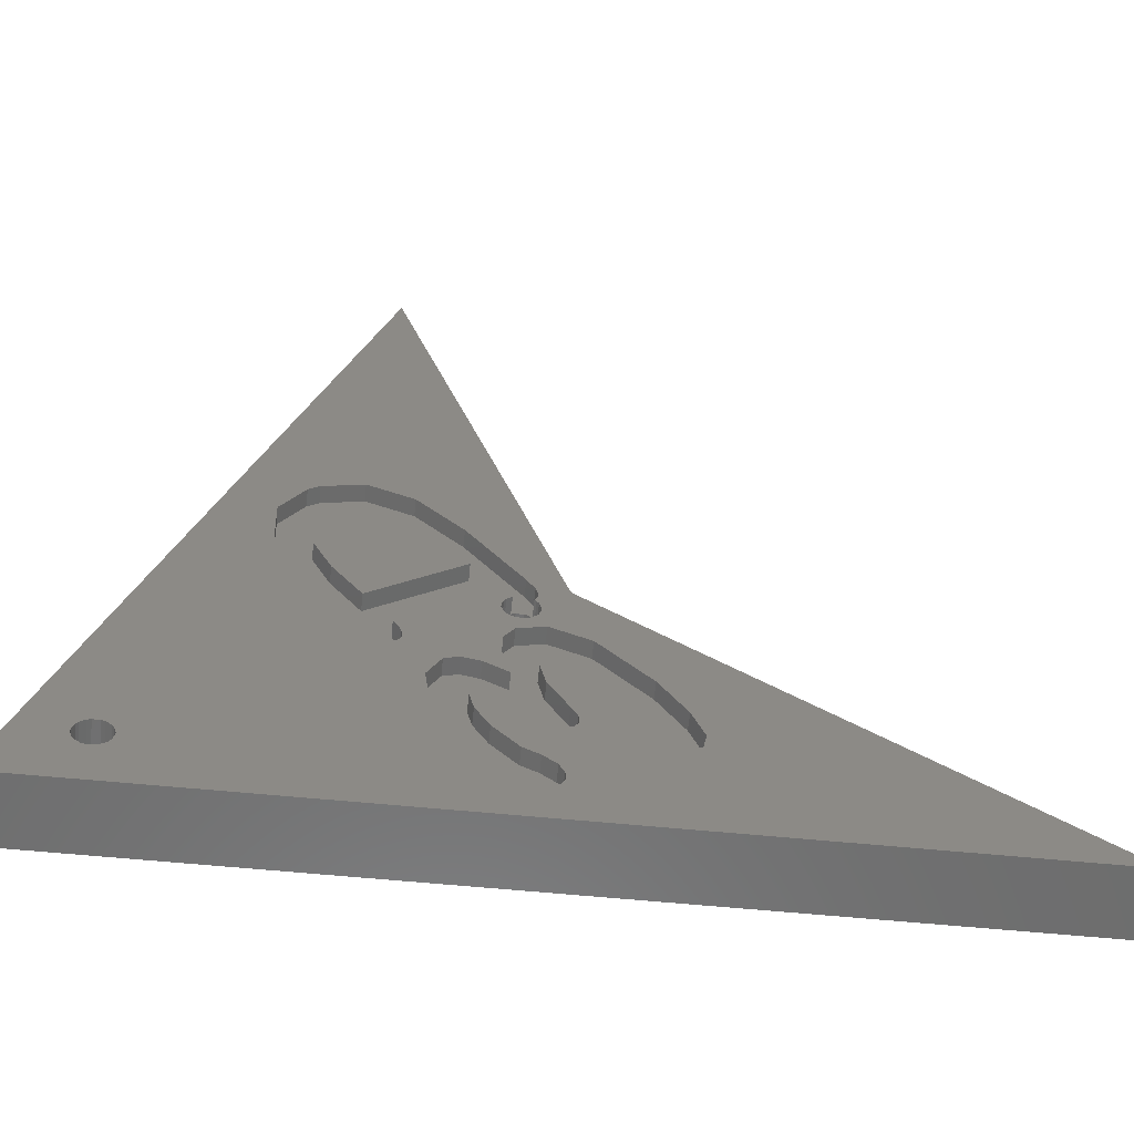
<metadata>
{"format":"stl","ext":"stl","renderer":"f3d","projection":"perspective","resolution":1024,"background":"white","views":[{"elev":-59.4,"azim":174.2,"up":"+Z"}]}
</metadata>
<code>
# stl→obj: 410 verts, 824 faces
v 29.16 -5.993e-15 11.92
v 35.65 -5.303e-15 3.367
v 35.8 -5.331e-15 3.414
v 25.92 -4.894e-15 8.16
v 35.4 -5.238e-15 3.185
v 35.31 -5.203e-15 3.06
v 35.31 -5.07e-15 2.318
v 23.45 -3.96e-15 4.758
v 21.55 -3.381e-15 2.917
v 35.22 -5.138e-15 2.766
v 35.22 -5.11e-15 2.612
v 35.4 -5.059e-15 2.193
v 35.65 -5.059e-15 2.011
v 19.5 -2.978e-15 2.161
v 21.19 -4.921e-15 11.75
v 21.72 -5.059e-15 12.13
v 21.5 -5.059e-15 12.29
v 21.87 -5.07e-15 12.09
v 25.01 -4.921e-15 8.976
v 22.18 -5.11e-15 12.09
v 25.45 -5.065e-15 9.458
v 26.15 -5.605e-15 11.95
v 25.85 -5.155e-15 9.663
v 26.2 -5.186e-15 9.581
v 26.54 -5.563e-15 11.44
v 20.24 -5.238e-15 14.2
v 21.72 -5.303e-15 13.49
v 21.87 -5.331e-15 13.54
v 21.47 -5.238e-15 13.31
v 20.99 -5.144e-15 13.14
v 21.38 -5.203e-15 13.18
v 20.15 -5.203e-15 14.08
v 20.55 -5.038e-15 12.86
v 20.12 -4.891e-15 12.36
v 17.75 -3.995e-15 9.093
v 0.7694 -1.453e-16 3.591e-06
v 39.66 -5.221e-15 -6.083e-06
v 17.69 -2.826e-15 2.632
v 17.22 -2.826e-15 2.973
v 16.25 -2.971e-15 4.48
v 16.43 -3.376e-15 6.602
v 27.9 -7.383e-15 20.58
v 31.21 -7.258e-15 17.48
v 31.58 -7.334e-15 17.63
v 28.51 -6.805e-15 16.92
v 26.69 -6.995e-15 19.3
v 28.18 -6.778e-15 17.01
v 27.81 -6.701e-15 16.85
v 27.43 -6.58e-15 16.45
v 25.59 -6.612e-15 17.97
v 24.71 -6.247e-15 16.57
v 26.33 -6.213e-15 15.2
v 24.36 -6.002e-15 15.46
v 25.4 -5.989e-15 14.64
v 24.7 -5.913e-15 14.72
v 27.64 -1.03e-14 36.98
v 27 -7.377e-15 21.2
v 27.76 -7.489e-15 21.27
v 25.88 -7.068e-15 20.29
v 24.54 -6.602e-15 18.67
v 23.01 -5.903e-15 15.89
v 22.85 -5.557e-15 14.08
v 22.18 -5.371e-15 13.54
v 22.32 -5.382e-15 13.49
v 22.57 -5.382e-15 13.31
v 22.66 -5.371e-15 13.18
v 23.5 -5.464e-15 13.09
v 22.76 -5.331e-15 12.89
v 22.76 -5.303e-15 12.73
v 22.66 -5.238e-15 12.44
v 24.22 -5.519e-15 12.88
v 22.57 -5.203e-15 12.32
v 22.32 -5.138e-15 12.13
v 26.07 -5.736e-15 12.74
v 31.9 -7.363e-15 17.56
v 27.93 -7.46e-15 20.99
v 27.29 -7.159e-15 19.78
v 27.68 -7.273e-15 20.13
v 32.11 -7.235e-15 16.69
v 27.71 -5.677e-15 11.22
v 26.41 -5.144e-15 9.195
v 26.27 -5.037e-15 8.704
v 30.67 -6.471e-15 13.49
v 36.11 -5.371e-15 3.414
v 31.66 -6.908e-15 15.2
v 36.26 -5.382e-15 3.367
v 36.51 -5.382e-15 3.185
v 36.6 -5.371e-15 3.06
v 36.69 -5.331e-15 2.766
v 35.8 -5.07e-15 1.963
v 36.69 -5.303e-15 2.612
v 36.6 -5.238e-15 2.318
v 36.51 -5.203e-15 2.193
v 36.26 -5.138e-15 2.011
v 36.11 -5.11e-15 1.963
v 30.86 -7.151e-15 17.14
v 28.71 -6.775e-15 16.61
v 30.59 -6.993e-15 16.45
v 28.69 -6.696e-15 16.18
v 30.47 -6.84e-15 15.69
v 28.45 -6.58e-15 15.7
v 29.71 -6.497e-15 14.33
v 28 -6.407e-15 15.07
v 28.94 -6.239e-15 13.45
v 27.58 -6.21e-15 14.28
v 27.48 -6.067e-15 13.56
v 28.25 -6.072e-15 13.03
v 27.7 -6.012e-15 13.09
v 21.35 -5.181e-15 13.08
v 25.15 -5.688e-15 13.14
v 26.3 -5.972e-15 13.88
v 18.73 -3.991e-15 8.36
v 23.82 -4.472e-15 7.341
v 20 -4.472e-15 10.11
v 21.3 -3.61e-15 4.374
v 17.79 -3.535e-15 6.505
v 22.56 -3.995e-15 5.603
v 18.44 -3.275e-15 4.586
v 17.86 -3.326e-15 5.286
v 18.9 -3.275e-15 4.254
v 20.01 -3.363e-15 3.93
v 35.31 3 3.06
v 27.24 3 10.04
v 35.4 3 3.185
v 25.07 3 6.294
v 35.22 3 2.766
v 24.04 3 4.38
v 35.22 3 2.612
v 35.31 3 2.318
v 22.73 3 2.906
v 35.4 3 2.193
v 21.45 3 2.015
v 35.65 3 2.011
v 39.66 3 -6.083e-06
v 35.8 3 1.963
v 23.74 3 6.824
v 22.99 3 7.392
v 23.51 3 7.321
v 22.34 3 7.071
v 23.55 3 6.035
v 21.72 3 6.431
v 22.95 3 5.029
v 21.26 3 5.801
v 21.9 3 3.889
v 20.88 3 5.429
v 21.21 3 3.534
v 20.64 3 3.068
v 20.48 3 5.278
v 16.81 3 5.172
v 21.33 3 9.038
v 20.22 3 9.767
v 21.03 3 9.679
v 21.08 3 7.971
v 19.27 3 9.093
v 20.24 3 6.543
v 18.22 3 7.826
v 19.97 3 6.057
v 17.3 3 6.368
v 19.93 3 5.657
v 17.03 3 5.649
v 20.12 3 5.374
v 27.64 3 36.98
v 29.9 3 20.42
v 28.16 3 20.87
v 30.36 3 20.08
v 31.37 3 18.5
v 22.64 3 10.7
v 24.11 3 9.155
v 22.68 3 9.734
v 26.39 3 9.836
v 24.72 3 8.943
v 25.29 3 7.895
v 26.82 3 9.755
v 30.12 3 13.94
v 35.65 3 3.367
v 27.65 3 10.54
v 35.8 3 3.414
v 36.11 3 3.414
v 31.29 3 16.32
v 36.51 3 3.185
v 36.26 3 3.367
v 36.6 3 3.06
v 36.11 3 1.963
v 20.56 3 1.95
v 0.7694 3 3.591e-06
v 36.26 3 2.011
v 36.51 3 2.193
v 36.6 3 2.318
v 36.69 3 2.612
v 36.69 3 2.766
v 26.2 3 20.05
v 24.24 3 18.02
v 20.24 3 14.2
v 21.87 3 14.76
v 21.52 3 14.19
v 21.39 3 13.69
v 20.15 3 14.08
v 21.47 3 13.31
v 21.56 3 13.37
v 21.38 3 13.18
v 21.28 3 12.89
v 21.28 3 12.73
v 21.07 3 11.63
v 21.38 3 12.44
v 21.47 3 12.32
v 21.72 3 12.13
v 21.87 3 12.09
v 19.4 3 10.92
v 17.23 3 8.608
v 16.1 3 6.828
v 20.43 3 2.631
v 16.46 3 4.819
v 20.4 3 2.229
v 16.07 3 4.666
v 15.75 3 4.742
v 15.58 3 5.482
v 22.77 3 13.93
v 22.57 3 13.31
v 22.35 3 13.47
v 22.66 3 13.18
v 22.76 3 12.89
v 26.59 3 11.16
v 22.21 3 11.32
v 22.18 3 12.09
v 22.32 3 12.13
v 22.57 3 12.32
v 22.66 3 12.44
v 22.76 3 12.73
v 26.27 3 10.59
v 26.2 3 10.14
v 23.34 3 8.983
v 22.32 3 8.41
v 28.74 3 18.76
v 26.71 3 18.78
v 27.89 3 19.09
v 29.2 3 18.43
v 29.82 3 16.11
v 29.85 3 17.47
v 25.24 3 17.32
v 29.04 3 14.53
v 23.96 3 15.57
v 27.78 3 12.79
v 22.32 2.25 13.49
v 22.18 2.25 13.54
v 21.87 2.25 13.54
v 21.72 2.25 13.49
v 21.56 2.25 13.37
v 21.35 0.75 13.08
v 21.28 0.75 12.89
v 21.28 0.75 12.73
v 21.38 0.75 12.44
v 21.47 0.75 12.32
v 21.5 0.75 12.29
v 22.35 2.25 13.47
v 23.34 2.25 8.983
v 23.51 2.25 7.321
v 22.99 2.25 7.392
v 25.29 2.25 7.895
v 23.74 2.25 6.824
v 25.07 2.25 6.294
v 23.55 2.25 6.035
v 24.04 2.25 4.38
v 22.95 2.25 5.029
v 22.73 2.25 2.906
v 21.9 2.25 3.889
v 21.21 2.25 3.534
v 21.45 2.25 2.015
v 20.64 2.25 3.068
v 20.43 2.25 2.631
v 20.4 2.25 2.229
v 20.56 2.25 1.95
v 24.11 2.25 9.155
v 24.72 2.25 8.943
v 22.32 2.25 8.41
v 22.34 2.25 7.071
v 21.08 2.25 7.971
v 21.72 2.25 6.431
v 20.24 2.25 6.543
v 21.26 2.25 5.801
v 20.88 2.25 5.429
v 19.97 2.25 6.057
v 20.48 2.25 5.278
v 19.93 2.25 5.657
v 20.12 2.25 5.374
v 21.03 2.25 9.679
v 22.64 2.25 10.7
v 22.68 2.25 9.734
v 20.22 2.25 9.767
v 21.33 2.25 9.038
v 21.07 2.25 11.63
v 22.21 2.25 11.32
v 19.4 2.25 10.92
v 19.27 2.25 9.093
v 17.23 2.25 8.608
v 18.22 2.25 7.826
v 17.3 2.25 6.368
v 16.1 2.25 6.828
v 17.03 2.25 5.649
v 15.58 2.25 5.482
v 16.81 2.25 5.172
v 16.46 2.25 4.819
v 16.07 2.25 4.666
v 15.75 2.25 4.742
v 28.74 2.25 18.76
v 29.9 2.25 20.42
v 30.36 2.25 20.08
v 28.16 2.25 20.87
v 27.89 2.25 19.09
v 26.2 2.25 20.05
v 29.2 2.25 18.43
v 31.37 2.25 18.5
v 29.85 2.25 17.47
v 31.29 2.25 16.32
v 29.82 2.25 16.11
v 30.12 2.25 13.94
v 29.04 2.25 14.53
v 27.78 2.25 12.79
v 27.65 2.25 10.54
v 26.59 2.25 11.16
v 27.24 2.25 10.04
v 26.27 2.25 10.59
v 26.82 2.25 9.755
v 26.2 2.25 10.14
v 26.39 2.25 9.836
v 26.71 2.25 18.78
v 24.24 2.25 18.02
v 25.24 2.25 17.32
v 23.96 2.25 15.57
v 21.87 2.25 14.76
v 22.77 2.25 13.93
v 21.52 2.25 14.19
v 21.39 2.25 13.69
v 25.4 0.75 14.64
v 25.15 0.75 13.14
v 26.3 0.75 13.88
v 24.7 0.75 14.72
v 23.5 0.75 13.09
v 24.22 0.75 12.88
v 27 0.75 21.2
v 27.93 0.75 20.99
v 27.76 0.75 21.27
v 27.9 0.75 20.58
v 27.29 0.75 19.78
v 25.88 0.75 20.29
v 27.68 0.75 20.13
v 26.69 0.75 19.3
v 24.54 0.75 18.67
v 25.59 0.75 17.97
v 24.71 0.75 16.57
v 23.01 0.75 15.89
v 24.36 0.75 15.46
v 22.85 0.75 14.08
v 27.58 0.75 14.28
v 27.48 0.75 13.56
v 26.07 0.75 12.74
v 26.15 0.75 11.95
v 27.7 0.75 13.09
v 28.71 0.75 16.61
v 28.18 0.75 17.01
v 27.81 0.75 16.85
v 28.51 0.75 16.92
v 28.69 0.75 16.18
v 27.43 0.75 16.45
v 28.45 0.75 15.7
v 28 0.75 15.07
v 26.33 0.75 15.2
v 32.11 0.75 16.69
v 31.58 0.75 17.63
v 31.21 0.75 17.48
v 30.86 0.75 17.14
v 31.9 0.75 17.56
v 30.59 0.75 16.45
v 31.66 0.75 15.2
v 30.47 0.75 15.69
v 29.71 0.75 14.33
v 30.67 0.75 13.49
v 28.94 0.75 13.45
v 29.16 0.75 11.92
v 28.25 0.75 13.03
v 26.54 0.75 11.44
v 27.71 0.75 11.22
v 20.99 0.75 13.14
v 20.55 0.75 12.86
v 20.12 0.75 12.36
v 21.19 0.75 11.75
v 20 0.75 10.11
v 17.75 0.75 9.093
v 18.73 0.75 8.36
v 17.79 0.75 6.505
v 16.43 0.75 6.602
v 17.86 0.75 5.286
v 16.25 0.75 4.48
v 18.44 0.75 4.586
v 17.22 0.75 2.973
v 17.69 0.75 2.632
v 18.9 0.75 4.254
v 25.01 0.75 8.976
v 25.92 0.75 8.16
v 26.27 0.75 8.704
v 23.82 0.75 7.341
v 23.45 0.75 4.758
v 22.56 0.75 5.603
v 21.3 0.75 4.374
v 21.55 0.75 2.917
v 20.01 0.75 3.93
v 19.5 0.75 2.161
v 26.41 0.75 9.195
v 25.85 0.75 9.663
v 25.45 0.75 9.458
v 26.2 0.75 9.581
f 1 2 3
f 4 5 2
f 4 6 5
f 7 8 9
f 4 10 6
f 8 11 10
f 8 7 11
f 9 12 7
f 13 9 14
f 9 13 12
f 15 16 17
f 15 18 16
f 19 20 15
f 20 21 22
f 23 22 21
f 24 25 23
f 22 23 25
f 20 19 21
f 26 27 28
f 26 29 27
f 26 30 29
f 29 30 31
f 32 33 30
f 32 34 33
f 32 35 34
f 36 35 32
f 37 13 14
f 37 14 36
f 38 36 14
f 39 36 38
f 40 36 39
f 41 36 40
f 35 36 41
f 42 43 44
f 45 46 47
f 46 45 43
f 46 48 47
f 49 50 51
f 50 49 48
f 52 51 53
f 51 52 49
f 54 53 55
f 53 54 52
f 56 57 58
f 56 59 57
f 56 60 59
f 26 60 56
f 60 26 61
f 28 61 26
f 30 26 32
f 61 28 62
f 63 62 28
f 64 62 63
f 65 62 64
f 66 62 65
f 66 67 62
f 68 67 66
f 69 67 68
f 70 67 69
f 67 70 71
f 72 71 70
f 71 72 22
f 22 72 73
f 22 73 20
f 71 22 74
f 15 20 18
f 75 58 76
f 48 46 50
f 43 77 46
f 43 78 77
f 43 42 78
f 44 76 42
f 75 76 44
f 58 75 56
f 37 75 79
f 25 24 80
f 81 80 24
f 80 81 1
f 82 1 81
f 2 1 82
f 2 82 4
f 10 4 8
f 1 3 83
f 84 83 3
f 83 84 85
f 86 85 84
f 85 86 79
f 87 79 86
f 37 79 87
f 37 87 88
f 37 88 89
f 13 37 90
f 75 37 56
f 91 37 89
f 92 37 91
f 93 37 92
f 94 37 93
f 95 37 94
f 90 37 95
f 43 45 96
f 97 96 45
f 97 98 96
f 99 98 97
f 100 99 101
f 99 100 98
f 102 101 103
f 101 102 100
f 104 103 105
f 104 105 106
f 103 104 102
f 107 106 108
f 106 107 104
f 31 30 109
f 110 74 111
f 74 110 71
f 112 113 114
f 115 112 116
f 112 117 113
f 118 116 119
f 120 116 118
f 112 115 117
f 116 120 115
f 115 120 121
f 122 123 124
f 123 122 125
f 126 125 122
f 125 126 127
f 128 127 126
f 129 127 128
f 127 129 130
f 131 130 129
f 131 132 130
f 133 132 131
f 134 133 135
f 133 134 132
f 136 137 138
f 137 136 139
f 140 139 136
f 139 140 141
f 142 141 140
f 141 142 143
f 144 143 142
f 143 144 145
f 146 145 144
f 147 148 146
f 148 147 149
f 145 146 148
f 150 151 152
f 153 151 150
f 151 153 154
f 155 154 153
f 154 155 156
f 157 156 155
f 156 157 158
f 159 158 157
f 159 160 158
f 149 159 161
f 149 161 148
f 159 149 160
f 162 163 164
f 162 165 163
f 162 166 165
f 167 168 169
f 170 171 168
f 170 172 171
f 125 173 123
f 173 125 172
f 174 175 176
f 175 174 177
f 124 176 175
f 176 124 123
f 178 174 179
f 180 179 166
f 134 166 162
f 174 178 177
f 179 181 178
f 179 180 181
f 166 134 180
f 180 134 182
f 134 135 183
f 132 134 184
f 184 134 185
f 186 134 183
f 187 134 186
f 188 134 187
f 189 134 188
f 190 134 189
f 182 134 190
f 191 162 164
f 192 162 191
f 193 192 194
f 192 193 162
f 195 193 194
f 196 193 195
f 193 196 197
f 198 196 199
f 200 196 198
f 196 200 197
f 201 197 200
f 202 197 201
f 203 202 204
f 203 204 205
f 203 206 207
f 203 205 206
f 208 202 203
f 202 208 197
f 209 197 208
f 185 209 210
f 211 149 147
f 149 211 212
f 213 212 211
f 212 213 214
f 184 214 213
f 214 184 215
f 209 185 197
f 216 185 210
f 215 185 216
f 185 215 184
f 217 218 219
f 217 220 218
f 217 221 220
f 222 221 217
f 223 207 224
f 223 224 225
f 207 223 203
f 226 223 225
f 167 226 227
f 221 222 228
f 222 227 228
f 229 227 222
f 226 167 223
f 227 229 167
f 168 229 230
f 168 230 170
f 229 168 167
f 172 170 173
f 231 169 168
f 169 231 232
f 233 234 235
f 236 234 233
f 237 236 238
f 236 237 234
f 234 237 239
f 240 239 237
f 239 240 241
f 241 240 242
f 36 134 37
f 134 36 185
f 185 32 197
f 32 185 36
f 32 193 197
f 193 32 26
f 26 162 193
f 162 26 56
f 162 37 134
f 37 162 56
f 84 181 86
f 181 84 178
f 3 178 84
f 178 3 177
f 2 177 3
f 177 2 175
f 5 175 2
f 175 5 124
f 124 6 122
f 6 124 5
f 122 10 126
f 10 122 6
f 126 11 128
f 11 126 10
f 128 7 129
f 7 128 11
f 129 12 131
f 12 129 7
f 131 13 133
f 13 131 12
f 133 90 135
f 90 133 13
f 135 95 183
f 95 135 90
f 183 94 186
f 94 183 95
f 186 93 187
f 93 186 94
f 93 188 187
f 188 93 92
f 92 189 188
f 189 92 91
f 91 190 189
f 190 91 89
f 89 182 190
f 182 89 88
f 88 180 182
f 180 88 87
f 86 180 87
f 180 86 181
f 63 243 64
f 243 63 244
f 28 244 63
f 244 28 245
f 27 245 28
f 245 27 246
f 27 247 246
f 29 247 27
f 198 247 29
f 247 198 199
f 198 31 200
f 31 198 29
f 200 248 201
f 31 248 200
f 248 31 109
f 201 248 249
f 249 202 201
f 202 249 250
f 250 204 202
f 204 250 251
f 251 205 204
f 205 251 252
f 206 253 16
f 205 253 206
f 253 205 252
f 16 253 17
f 206 18 207
f 18 206 16
f 207 20 224
f 20 207 18
f 224 73 225
f 73 224 20
f 225 72 226
f 72 225 73
f 72 227 226
f 227 72 70
f 70 228 227
f 228 70 69
f 69 221 228
f 221 69 68
f 68 220 221
f 220 68 66
f 66 218 220
f 218 66 65
f 65 254 218
f 64 254 65
f 254 64 243
f 218 254 219
f 255 256 257
f 258 259 256
f 260 259 258
f 260 261 259
f 262 261 260
f 261 262 263
f 264 263 262
f 263 264 265
f 265 264 266
f 267 266 264
f 266 267 268
f 268 267 269
f 269 267 270
f 270 267 271
f 256 272 273
f 256 255 272
f 255 257 274
f 256 273 258
f 275 274 257
f 274 275 276
f 277 276 275
f 276 277 278
f 279 278 277
f 280 278 279
f 278 280 281
f 282 281 280
f 281 282 283
f 283 282 284
f 285 286 287
f 286 285 288
f 287 289 285
f 274 289 287
f 289 274 276
f 288 290 291
f 288 291 286
f 290 288 292
f 293 292 288
f 293 294 292
f 295 294 293
f 296 294 295
f 294 296 297
f 298 297 296
f 298 299 297
f 300 299 298
f 301 299 300
f 302 299 301
f 299 302 303
f 304 305 306
f 305 304 307
f 307 308 309
f 307 304 308
f 310 306 311
f 306 310 304
f 311 312 310
f 313 312 311
f 313 314 312
f 315 314 313
f 314 315 316
f 315 317 316
f 318 317 315
f 317 318 319
f 320 319 318
f 319 320 321
f 322 321 320
f 321 322 323
f 323 322 324
f 325 309 308
f 325 326 309
f 327 326 325
f 328 326 327
f 328 329 326
f 330 329 328
f 329 330 331
f 317 330 328
f 330 317 319
f 244 331 330
f 331 245 332
f 331 244 245
f 330 243 244
f 243 330 254
f 246 332 245
f 332 246 247
f 292 203 290
f 203 292 208
f 290 223 291
f 223 290 203
f 286 223 167
f 223 286 291
f 287 167 169
f 167 287 286
f 274 169 232
f 169 274 287
f 274 231 255
f 231 274 232
f 255 168 272
f 168 255 231
f 272 171 273
f 171 272 168
f 258 171 172
f 171 258 273
f 260 172 125
f 172 260 258
f 262 125 127
f 125 262 260
f 264 127 130
f 127 264 262
f 132 264 130
f 264 132 267
f 184 267 132
f 267 184 271
f 270 184 213
f 184 270 271
f 269 213 211
f 213 269 270
f 268 211 147
f 211 268 269
f 268 146 266
f 146 268 147
f 266 144 265
f 144 266 146
f 263 144 142
f 144 263 265
f 261 142 140
f 142 261 263
f 259 140 136
f 140 259 261
f 256 136 138
f 136 256 259
f 137 256 138
f 256 137 257
f 139 257 137
f 257 139 275
f 277 139 141
f 139 277 275
f 279 141 143
f 141 279 277
f 145 279 143
f 279 145 280
f 148 280 145
f 280 148 282
f 161 282 148
f 282 161 284
f 283 161 159
f 161 283 284
f 281 159 157
f 159 281 283
f 278 157 155
f 157 278 281
f 276 155 153
f 155 276 278
f 289 153 150
f 153 289 276
f 285 150 152
f 150 285 289
f 151 285 152
f 285 151 288
f 154 288 151
f 288 154 293
f 295 154 156
f 154 295 293
f 296 156 158
f 156 296 295
f 298 158 160
f 158 298 296
f 300 160 149
f 160 300 298
f 212 300 149
f 300 212 301
f 214 301 212
f 301 214 302
f 215 302 214
f 302 215 303
f 299 215 216
f 215 299 303
f 297 216 210
f 216 297 299
f 294 210 209
f 210 294 297
f 292 209 208
f 209 292 294
f 309 164 307
f 164 309 191
f 307 163 305
f 163 307 164
f 305 165 306
f 165 305 163
f 311 165 166
f 165 311 306
f 313 166 179
f 166 313 311
f 315 179 174
f 179 315 313
f 318 174 176
f 174 318 315
f 320 176 123
f 176 320 318
f 173 320 123
f 320 173 322
f 170 322 173
f 322 170 324
f 323 170 230
f 170 323 324
f 321 230 229
f 230 321 323
f 319 229 222
f 229 319 321
f 217 319 222
f 319 217 330
f 254 217 219
f 217 254 330
f 332 199 196
f 199 332 247
f 331 196 195
f 196 331 332
f 329 195 194
f 195 329 331
f 326 194 192
f 194 326 329
f 309 192 191
f 192 309 326
f 328 242 317
f 242 328 241
f 316 242 240
f 242 316 317
f 314 240 237
f 240 314 316
f 312 237 238
f 237 312 314
f 310 238 236
f 238 310 312
f 233 310 236
f 310 233 304
f 235 304 233
f 304 235 308
f 234 308 235
f 308 234 325
f 239 325 234
f 325 239 327
f 328 239 241
f 239 328 327
f 333 334 335
f 336 337 338
f 336 338 334
f 339 340 341
f 339 342 340
f 343 339 344
f 339 345 342
f 339 343 345
f 344 346 343
f 347 346 344
f 347 348 346
f 347 349 348
f 350 349 347
f 350 351 349
f 352 351 350
f 334 333 336
f 351 352 336
f 337 336 352
f 333 335 353
f 335 354 353
f 355 354 335
f 356 357 355
f 354 355 357
f 358 359 360
f 359 358 361
f 362 360 363
f 360 362 358
f 363 364 362
f 365 363 366
f 363 365 364
f 353 366 333
f 366 353 365
f 367 368 369
f 367 369 370
f 368 367 371
f 372 367 370
f 373 372 374
f 372 373 367
f 375 373 374
f 375 376 373
f 377 376 375
f 378 377 379
f 380 357 356
f 381 357 380
f 377 378 376
f 357 381 379
f 379 381 378
f 382 249 248
f 250 382 383
f 382 250 249
f 383 251 250
f 384 251 383
f 385 251 384
f 251 385 252
f 252 385 253
f 384 386 385
f 387 386 384
f 387 388 386
f 389 387 390
f 387 389 388
f 390 391 389
f 392 391 390
f 391 392 393
f 394 393 392
f 395 393 394
f 393 395 396
f 386 397 385
f 397 398 399
f 400 397 386
f 397 400 398
f 401 400 402
f 400 401 398
f 403 401 402
f 404 403 405
f 406 396 395
f 403 404 401
f 396 406 405
f 405 406 404
f 407 408 409
f 408 407 410
f 399 409 397
f 409 399 407
f 59 339 57
f 339 59 344
f 57 341 58
f 341 57 339
f 76 341 340
f 341 76 58
f 42 340 342
f 340 42 76
f 78 342 345
f 342 78 42
f 343 78 345
f 78 343 77
f 346 77 343
f 77 346 46
f 50 346 348
f 346 50 46
f 51 348 349
f 348 51 50
f 53 349 351
f 349 53 51
f 55 351 336
f 351 55 53
f 55 333 54
f 333 55 336
f 54 366 52
f 366 54 333
f 363 52 366
f 52 363 49
f 360 49 363
f 49 360 48
f 48 359 47
f 359 48 360
f 47 361 45
f 361 47 359
f 97 361 358
f 361 97 45
f 99 358 362
f 358 99 97
f 101 362 364
f 362 101 99
f 103 364 365
f 364 103 101
f 105 365 353
f 365 105 103
f 106 353 354
f 353 106 105
f 108 354 357
f 354 108 106
f 108 379 107
f 379 108 357
f 107 377 104
f 377 107 379
f 375 104 377
f 104 375 102
f 374 102 375
f 102 374 100
f 372 100 374
f 100 372 98
f 370 98 372
f 98 370 96
f 96 369 43
f 369 96 370
f 43 368 44
f 368 43 369
f 44 371 75
f 371 44 368
f 79 371 367
f 371 79 75
f 85 367 373
f 367 85 79
f 83 373 376
f 373 83 85
f 1 376 378
f 376 1 83
f 381 1 378
f 1 381 80
f 380 80 381
f 80 380 25
f 356 25 380
f 25 356 22
f 355 22 356
f 22 355 74
f 335 74 355
f 74 335 111
f 334 111 335
f 111 334 110
f 338 110 334
f 110 338 71
f 337 71 338
f 71 337 67
f 352 67 337
f 67 352 62
f 350 62 352
f 62 350 61
f 347 61 350
f 61 347 60
f 344 60 347
f 60 344 59
f 33 382 30
f 382 33 383
f 30 248 109
f 248 30 382
f 15 253 385
f 253 15 17
f 15 397 19
f 397 15 385
f 409 19 397
f 19 409 21
f 21 408 23
f 408 21 409
f 23 410 24
f 410 23 408
f 81 410 407
f 410 81 24
f 82 407 399
f 407 82 81
f 4 399 398
f 399 4 82
f 8 398 401
f 398 8 4
f 404 8 401
f 8 404 9
f 406 9 404
f 9 406 14
f 395 14 406
f 14 395 38
f 394 38 395
f 38 394 39
f 392 39 394
f 39 392 40
f 390 40 392
f 40 390 41
f 387 41 390
f 41 387 35
f 384 35 387
f 35 384 34
f 383 34 384
f 34 383 33
f 116 388 389
f 388 116 112
f 119 389 391
f 389 119 116
f 118 391 393
f 391 118 119
f 118 396 120
f 396 118 393
f 120 405 121
f 405 120 396
f 121 403 115
f 403 121 405
f 115 402 117
f 402 115 403
f 400 117 402
f 117 400 113
f 386 113 400
f 113 386 114
f 112 386 388
f 386 112 114

</code>
